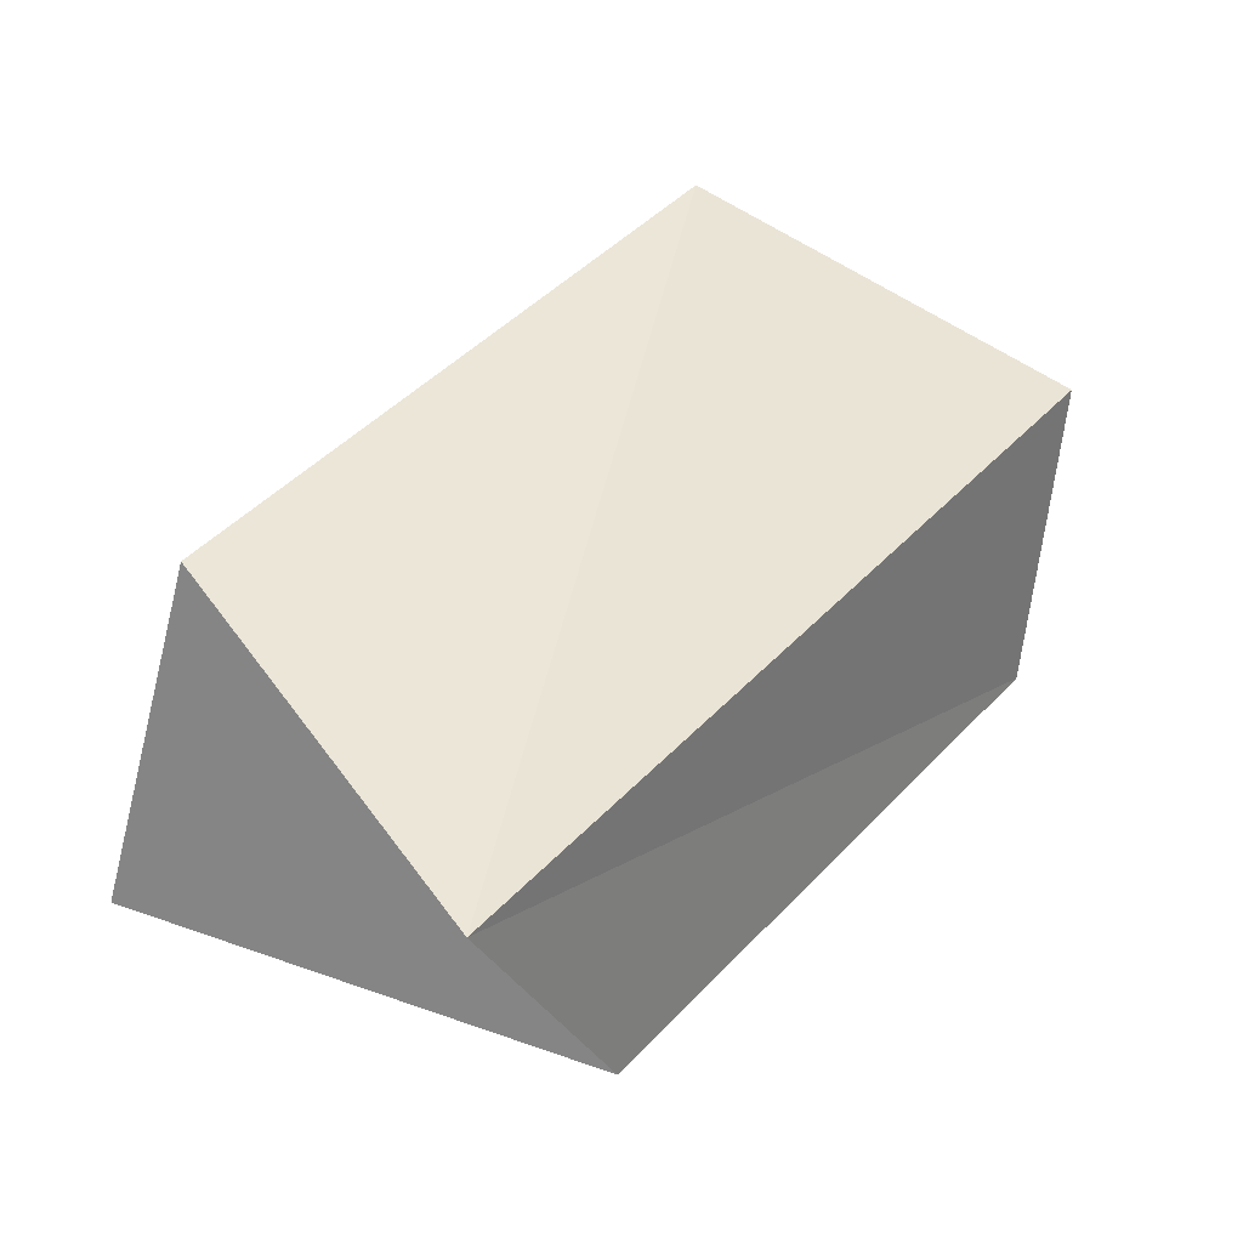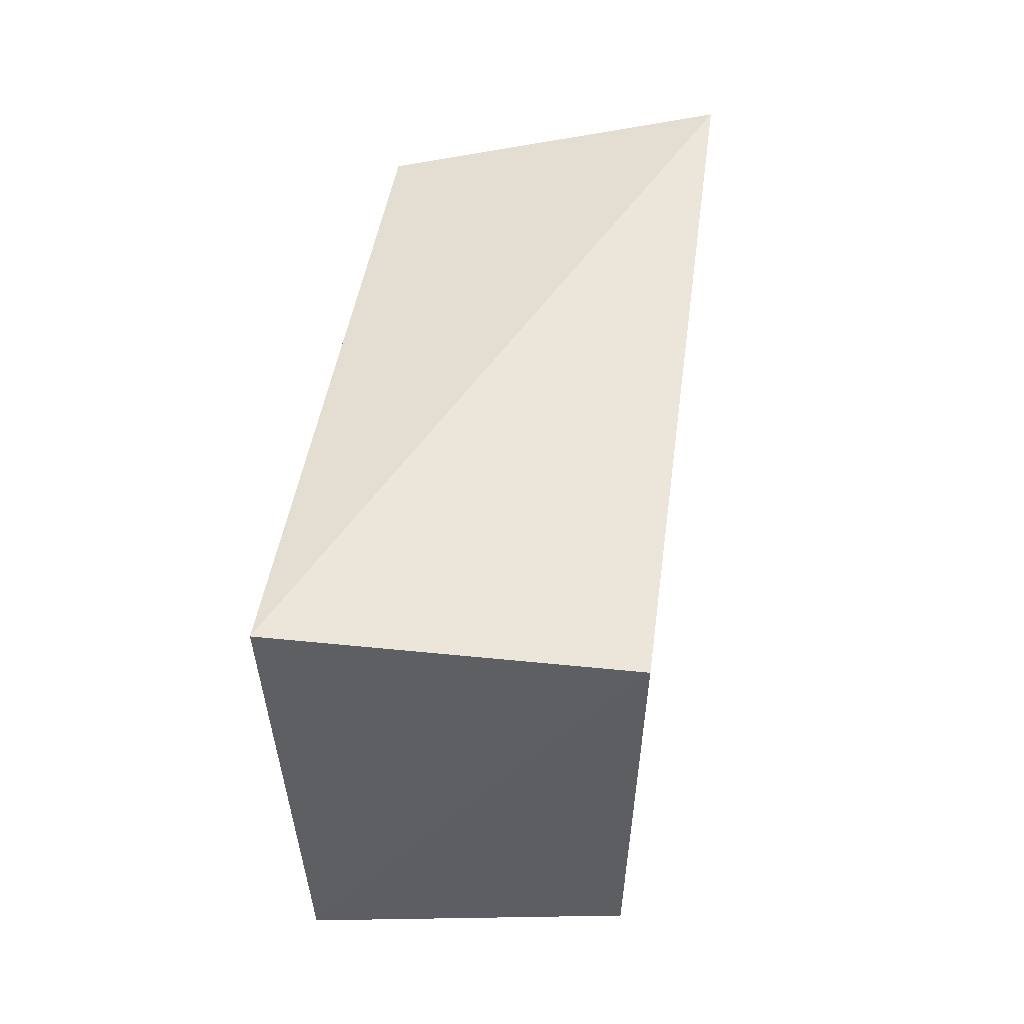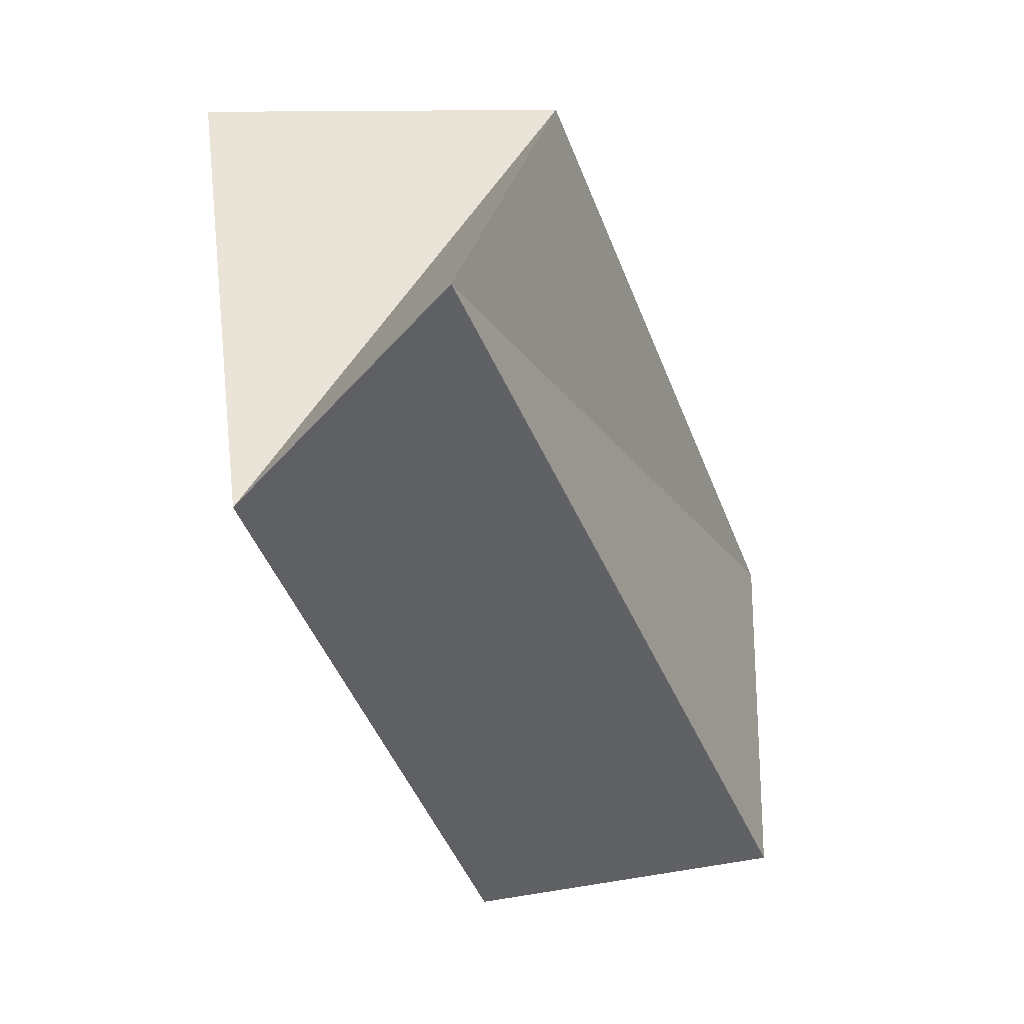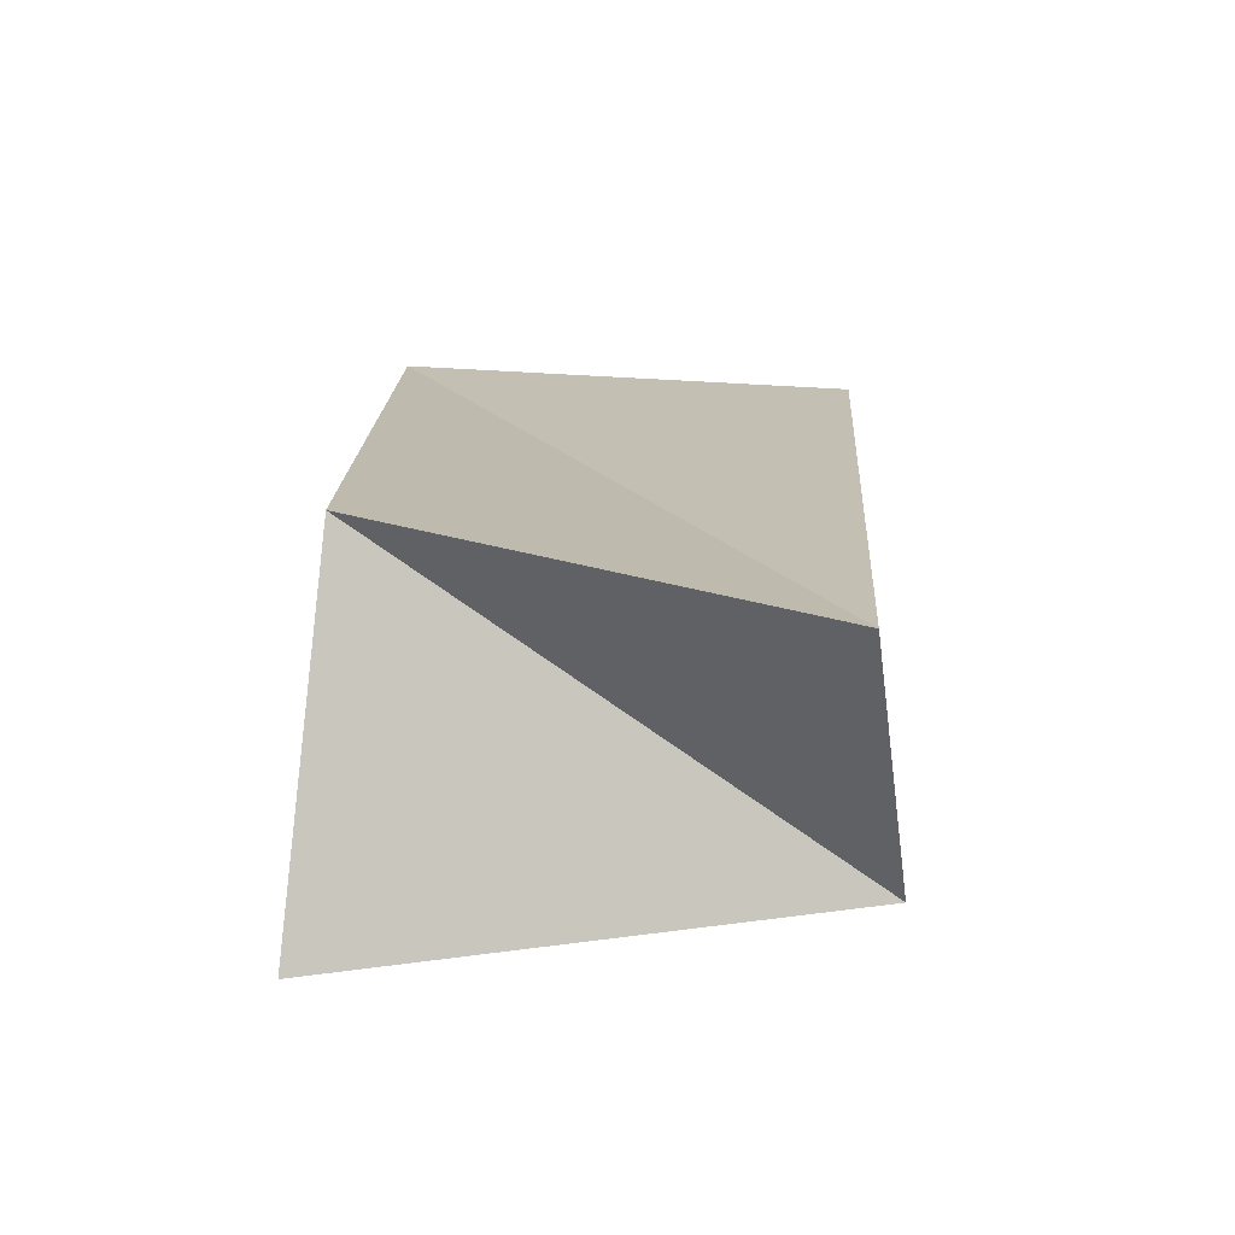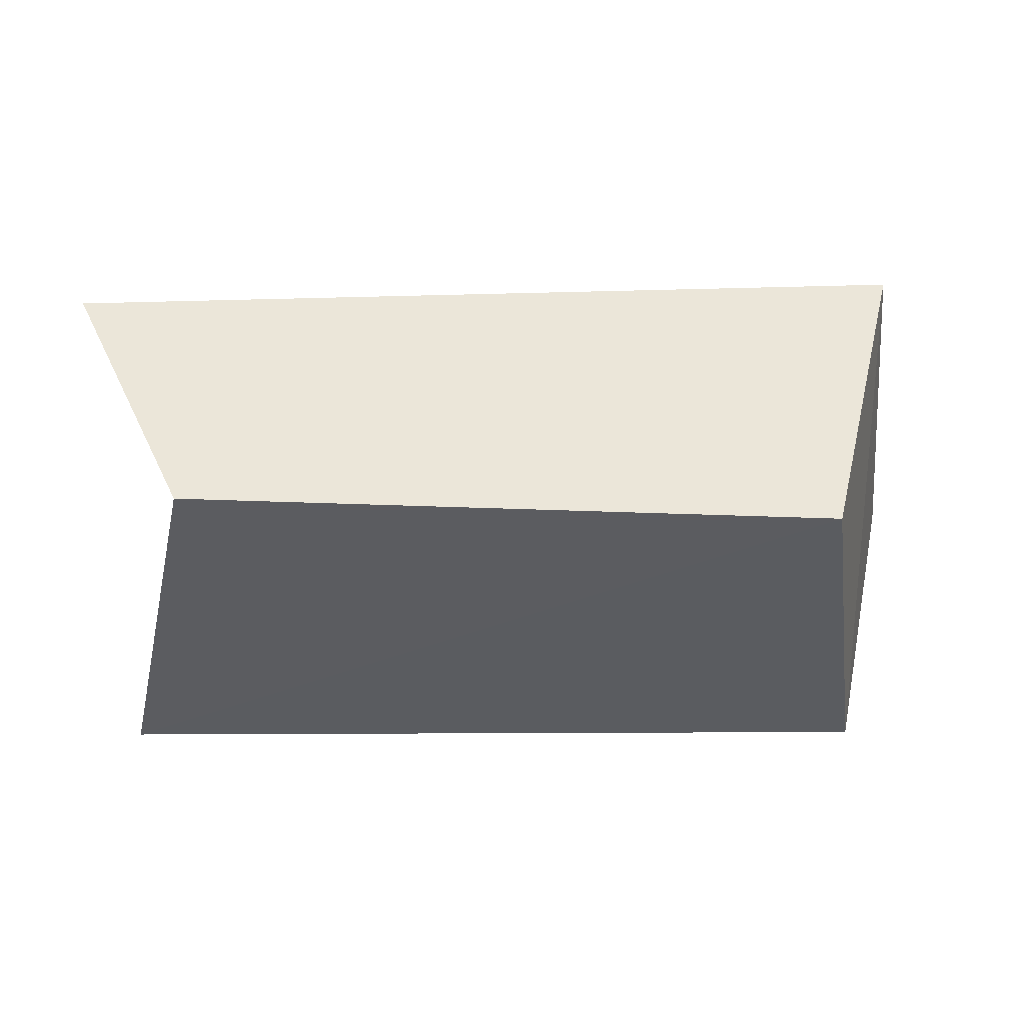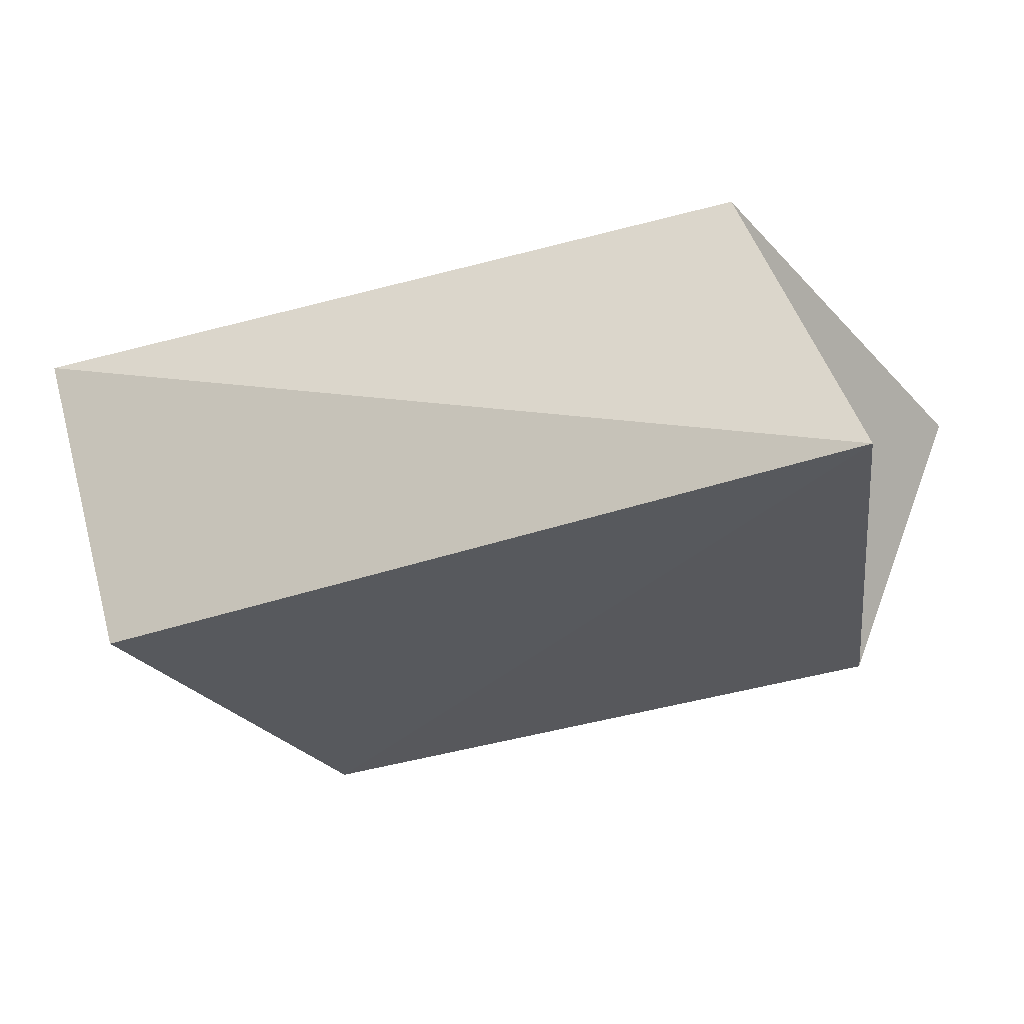
<metadata>
{"format":"obj","ext":"obj","renderer":"f3d","projection":"perspective","resolution":1024,"background":"white","views":[{"elev":42.5,"azim":-52.3,"up":"+Z"},{"elev":42.9,"azim":99.4,"up":"+Y"},{"elev":-45.6,"azim":-67.3,"up":"+Y"},{"elev":17.2,"azim":-87.3,"up":"+Z"},{"elev":-31.8,"azim":0.7,"up":"+Z"},{"elev":-30.9,"azim":-158.8,"up":"+Z"}]}
</metadata>
<code>
v -0.04731 0.02823 0.02663
v 0.06135 0.03416 0.02132
v 0.05286 -0.03313 0.02005
v 0.05106 0.02504 -0.02477
v 0.0425 -0.03655 -0.02239
v -0.04766 -0.03581 -0.01804
v -0.06562 -0.03043 0.0198
v -0.06399 0.03238 -0.02111
f 7 1 6
f 5 7 6
f 6 1 8
f 8 5 6
f 7 2 1
f 3 7 5
f 3 2 7
f 1 2 8
f 4 5 8
f 8 2 4
f 4 3 5
f 2 3 4

</code>
